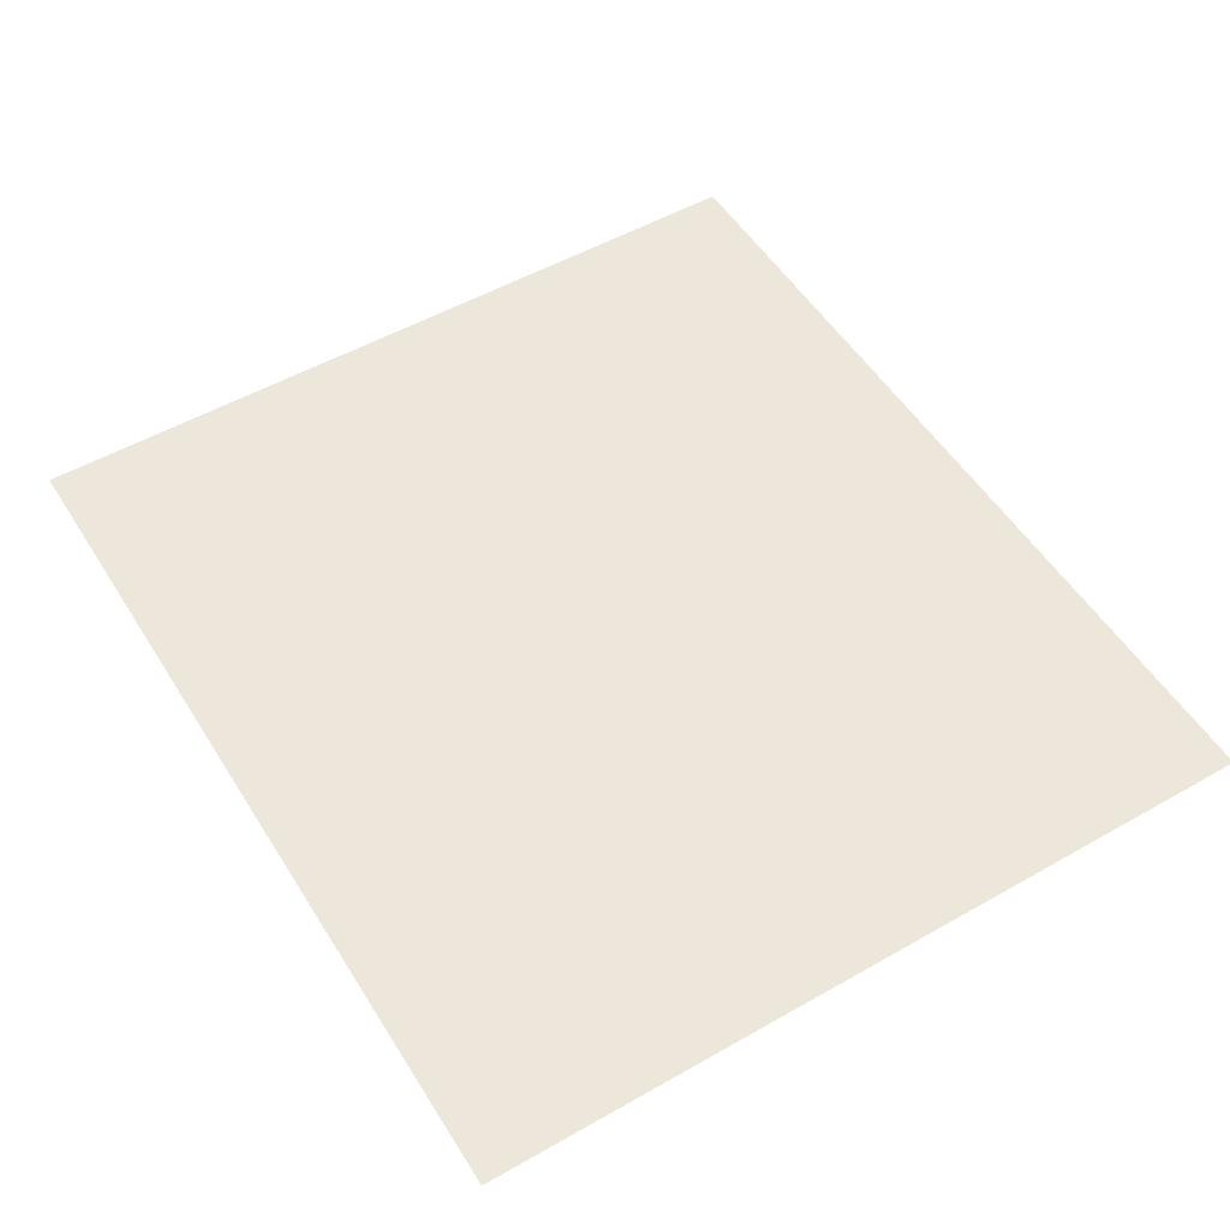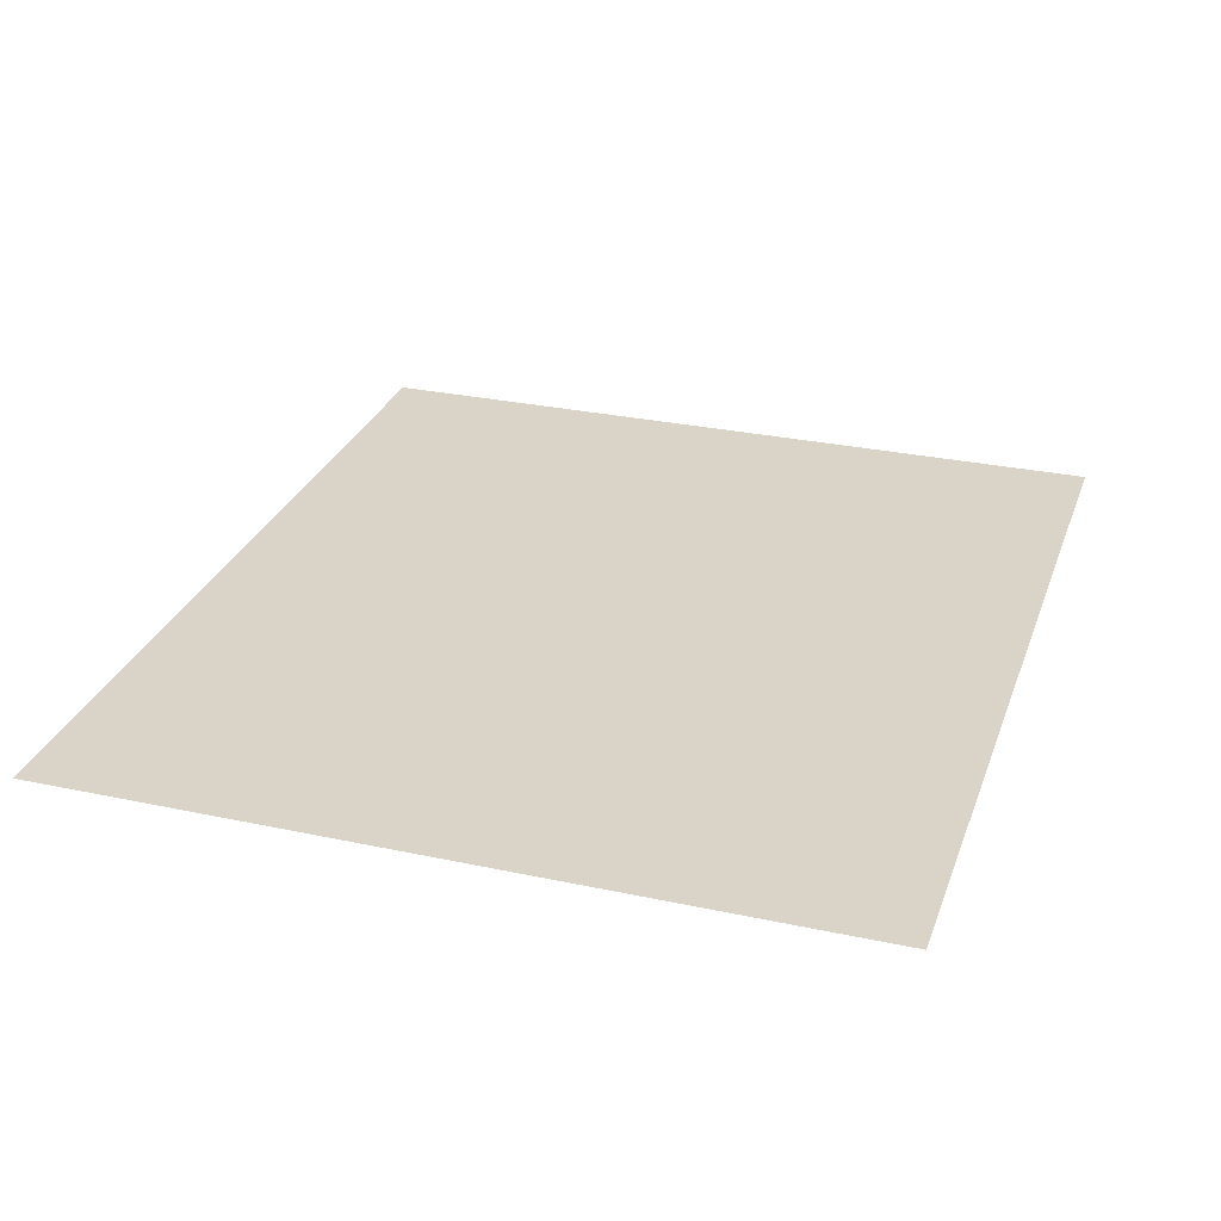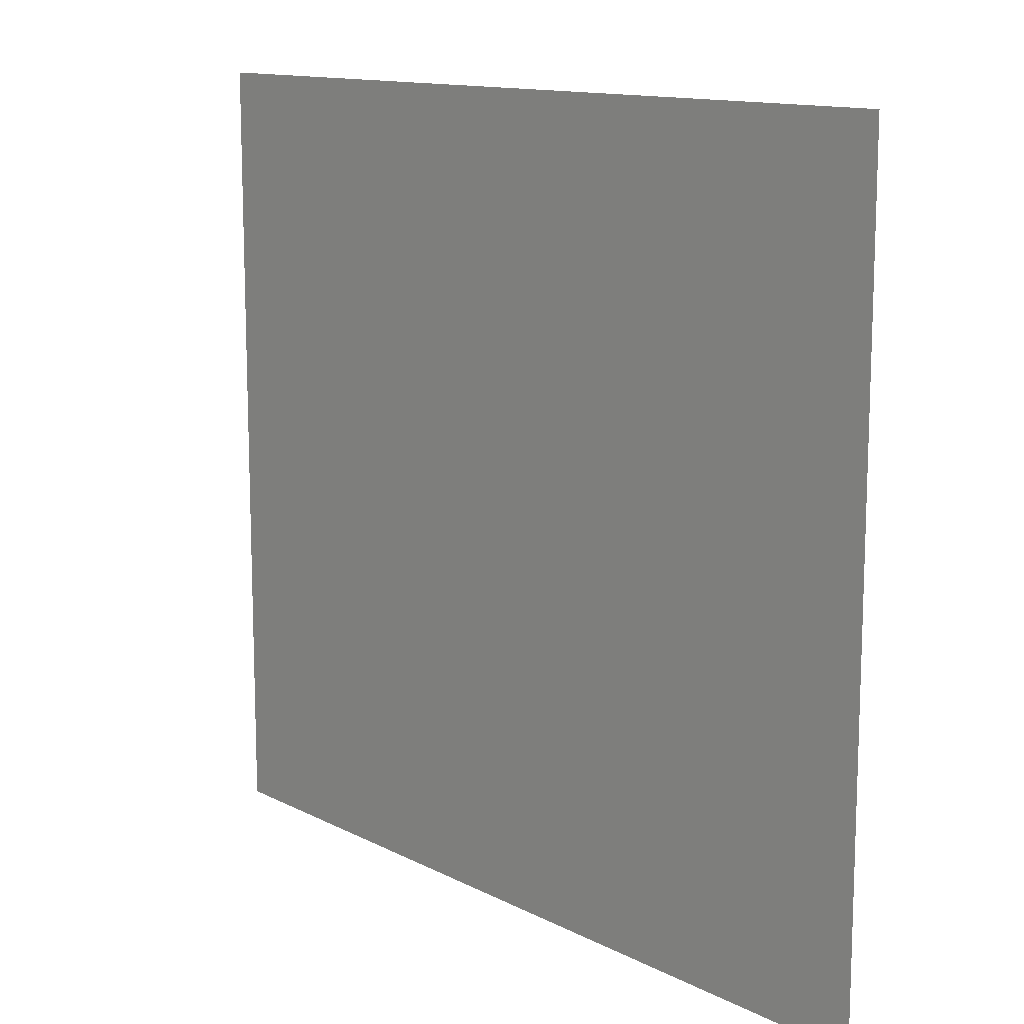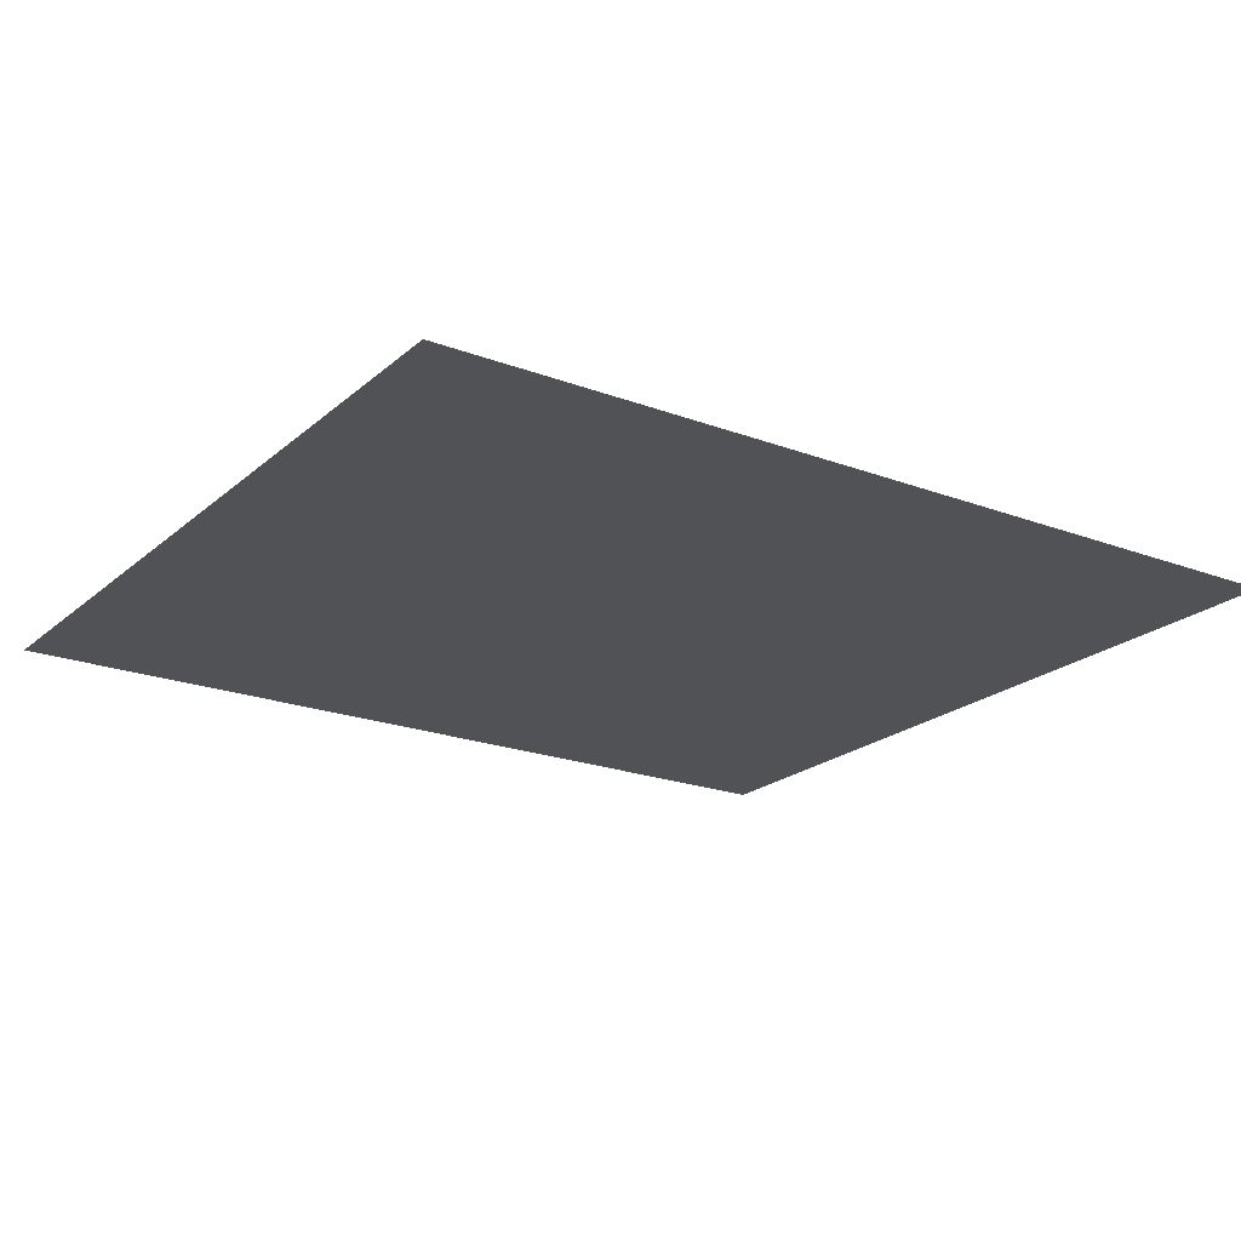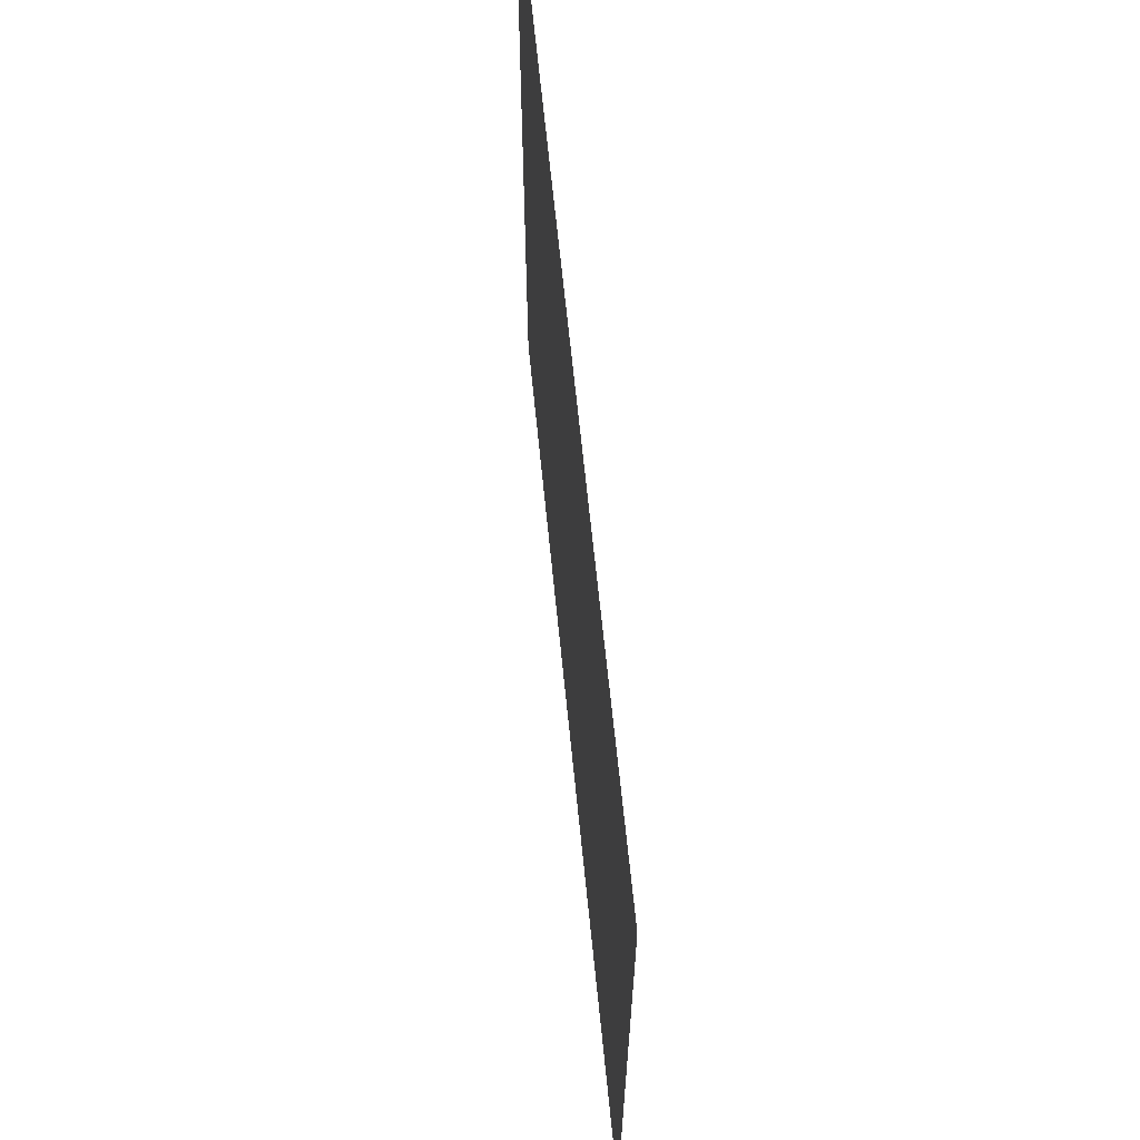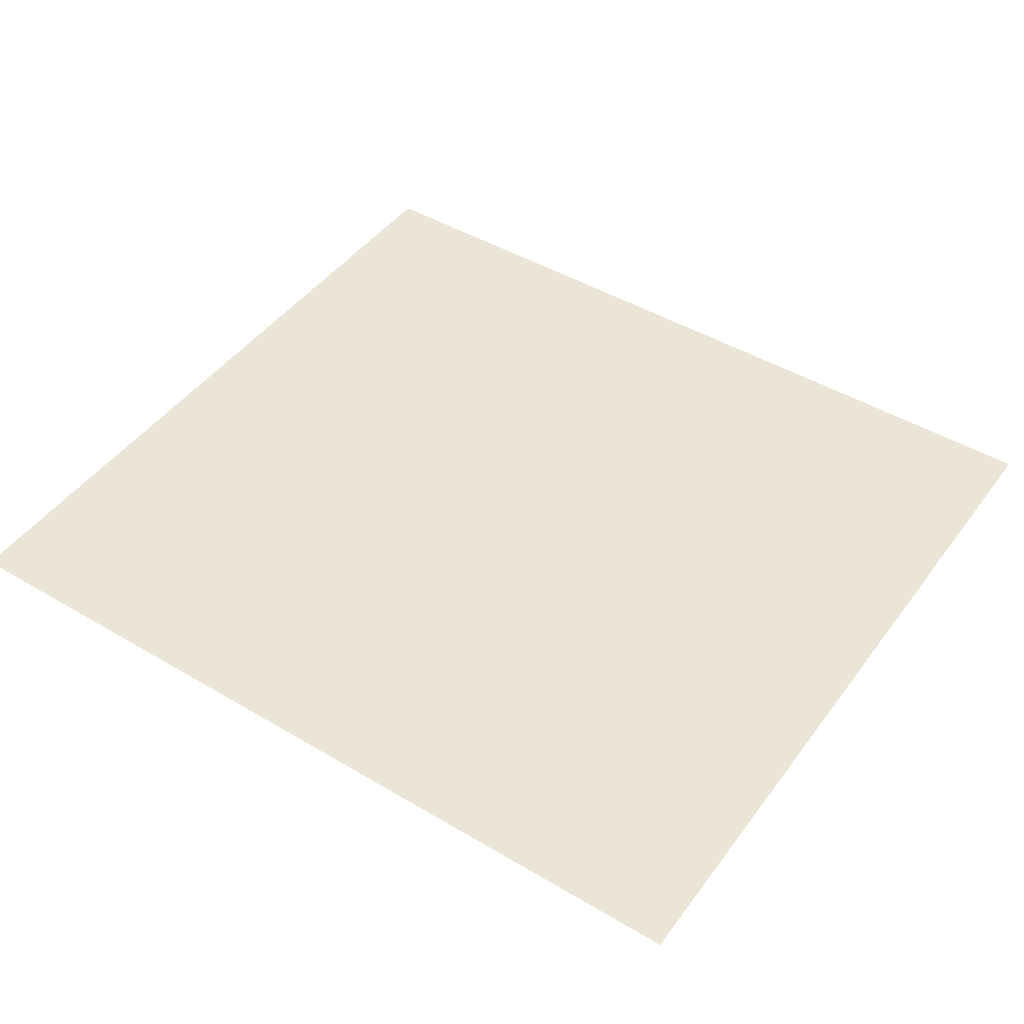
<metadata>
{"format":"obj","ext":"obj","renderer":"f3d","projection":"perspective","resolution":1024,"background":"white","views":[{"elev":52.8,"azim":58.6,"up":"+Y"},{"elev":28.8,"azim":107.8,"up":"+Y"},{"elev":12.7,"azim":49.7,"up":"+Z"},{"elev":-20.9,"azim":146.0,"up":"+Y"},{"elev":65.6,"azim":-95.7,"up":"+Z"},{"elev":45.7,"azim":34.3,"up":"+Y"}]}
</metadata>
<code>
o Plane
v -0.05565 0 0.05
v 0.05565 0 0.05
v -0.05565 0 -0.05
v 0.05565 0 -0.05
f 1 2 4 3

</code>
